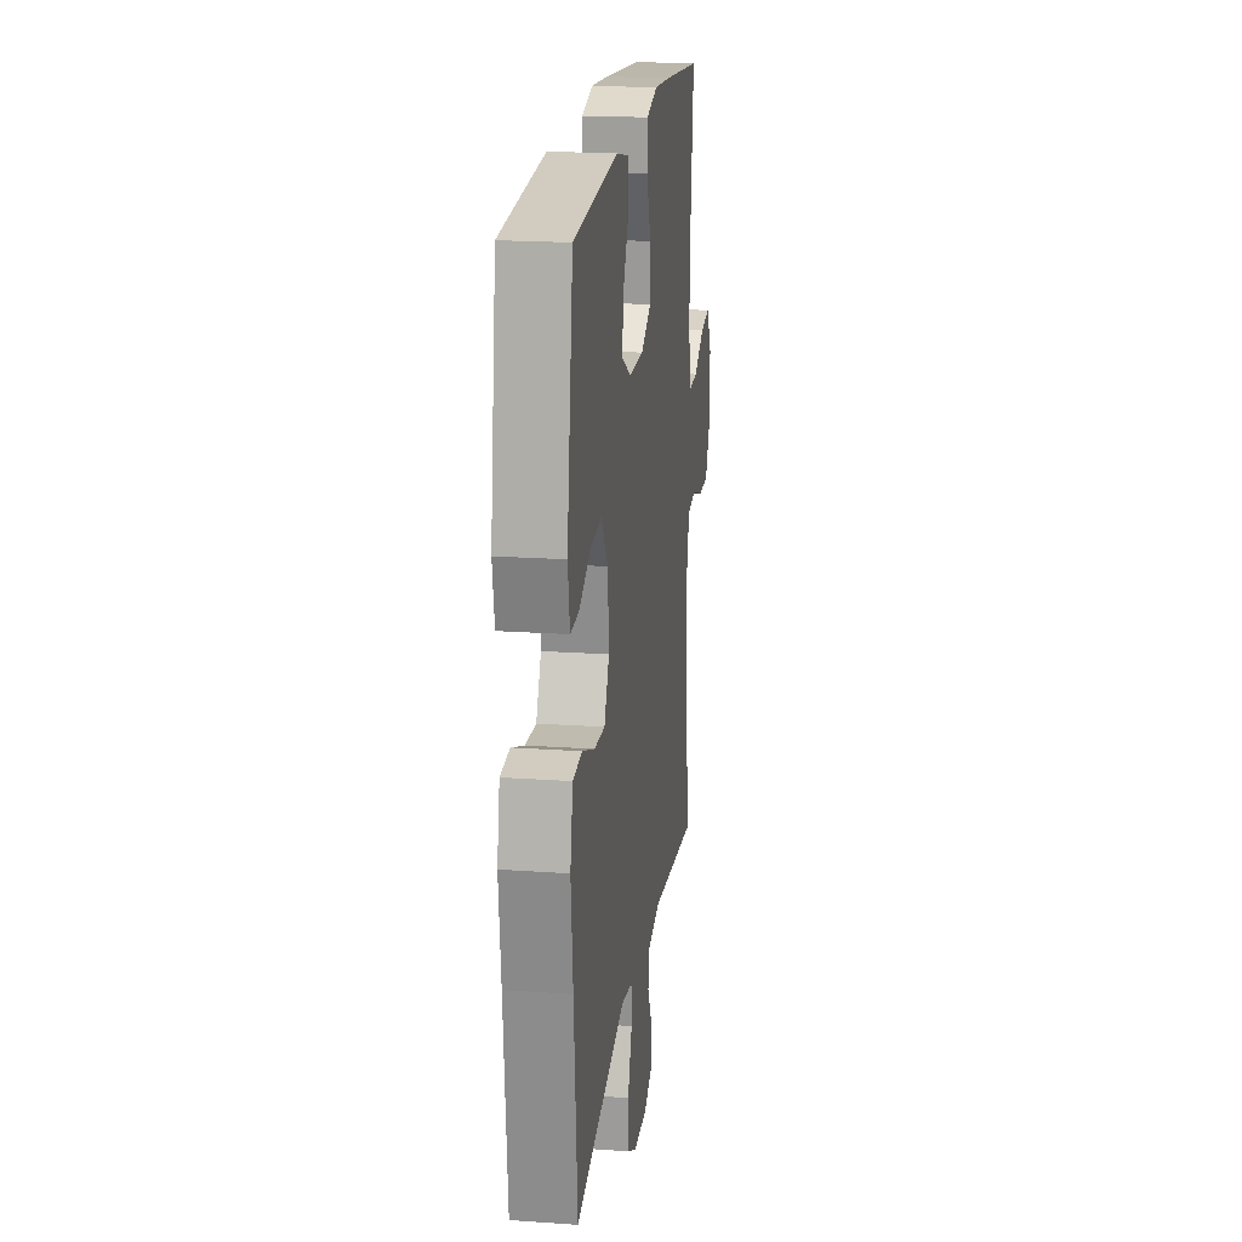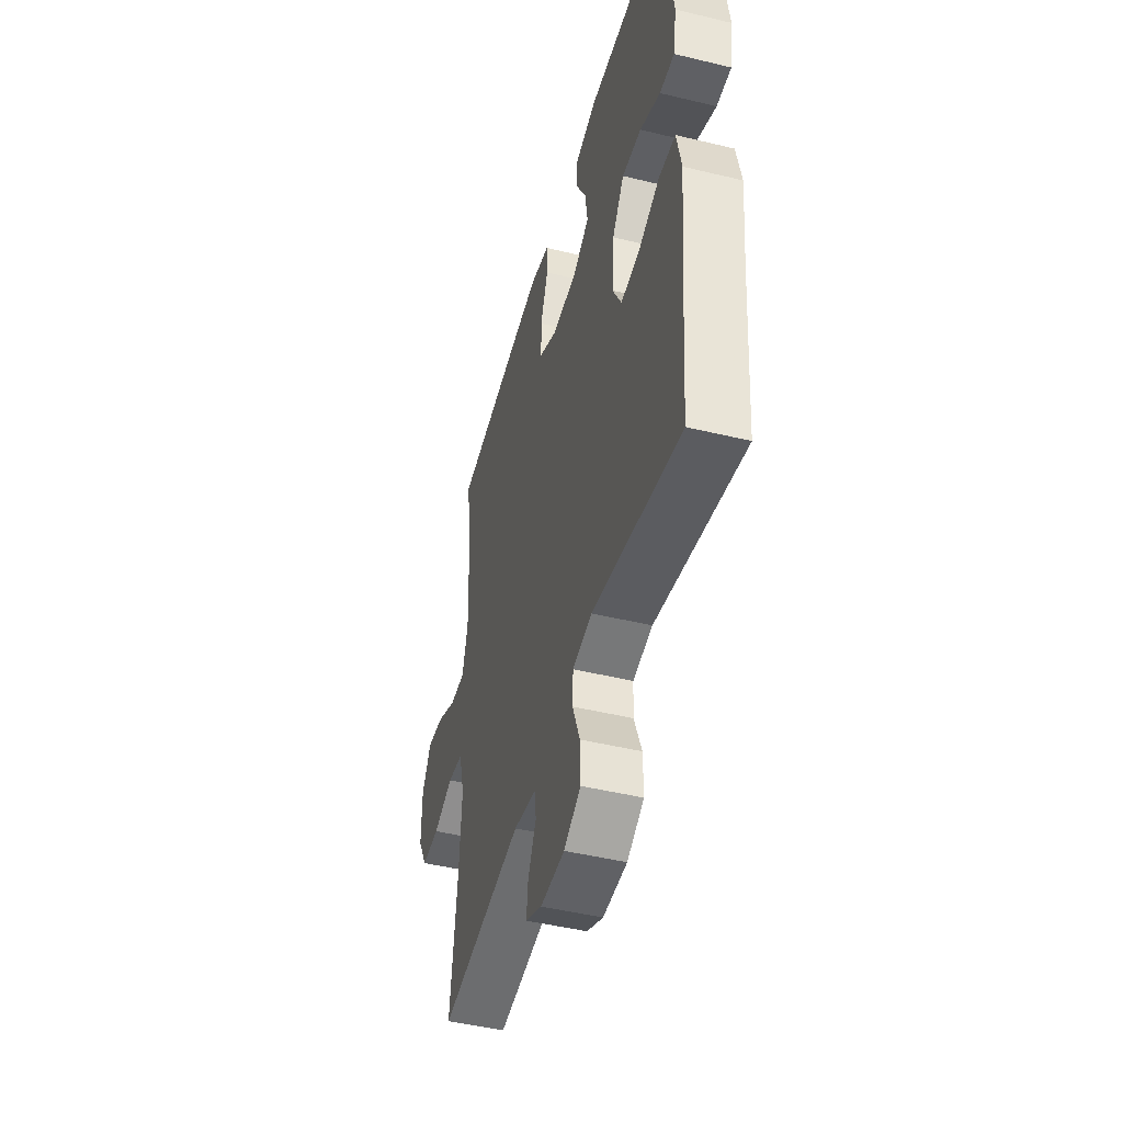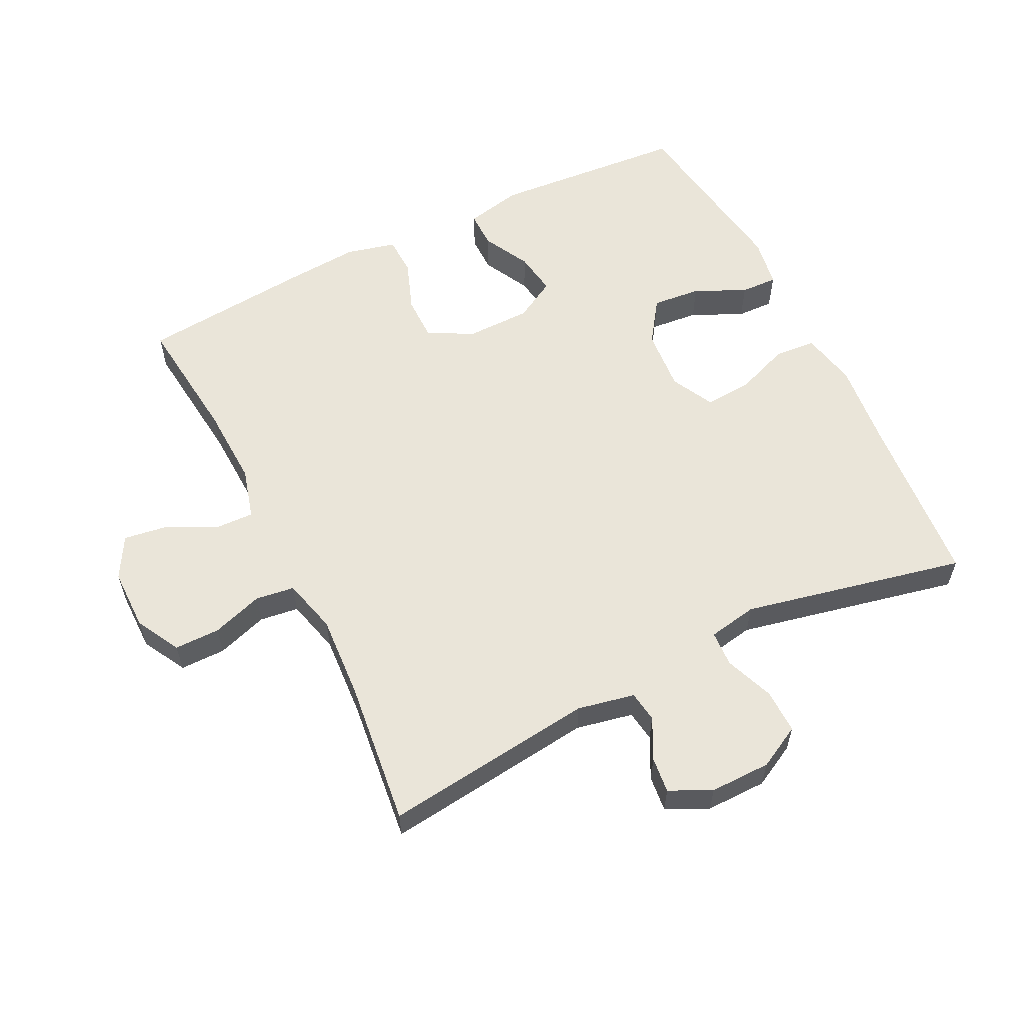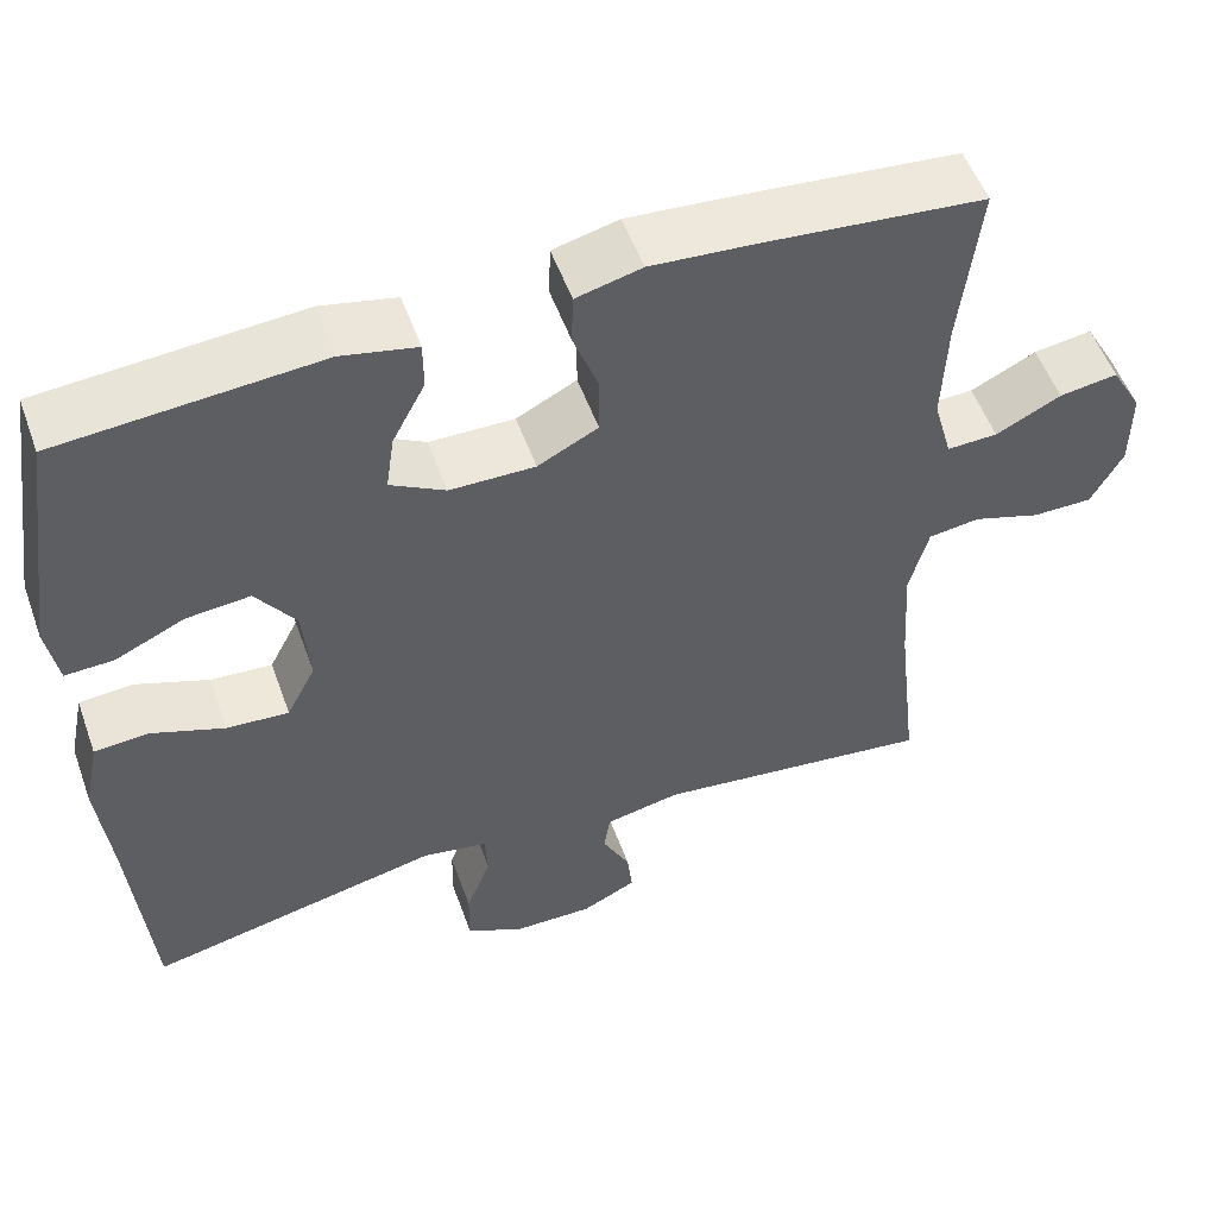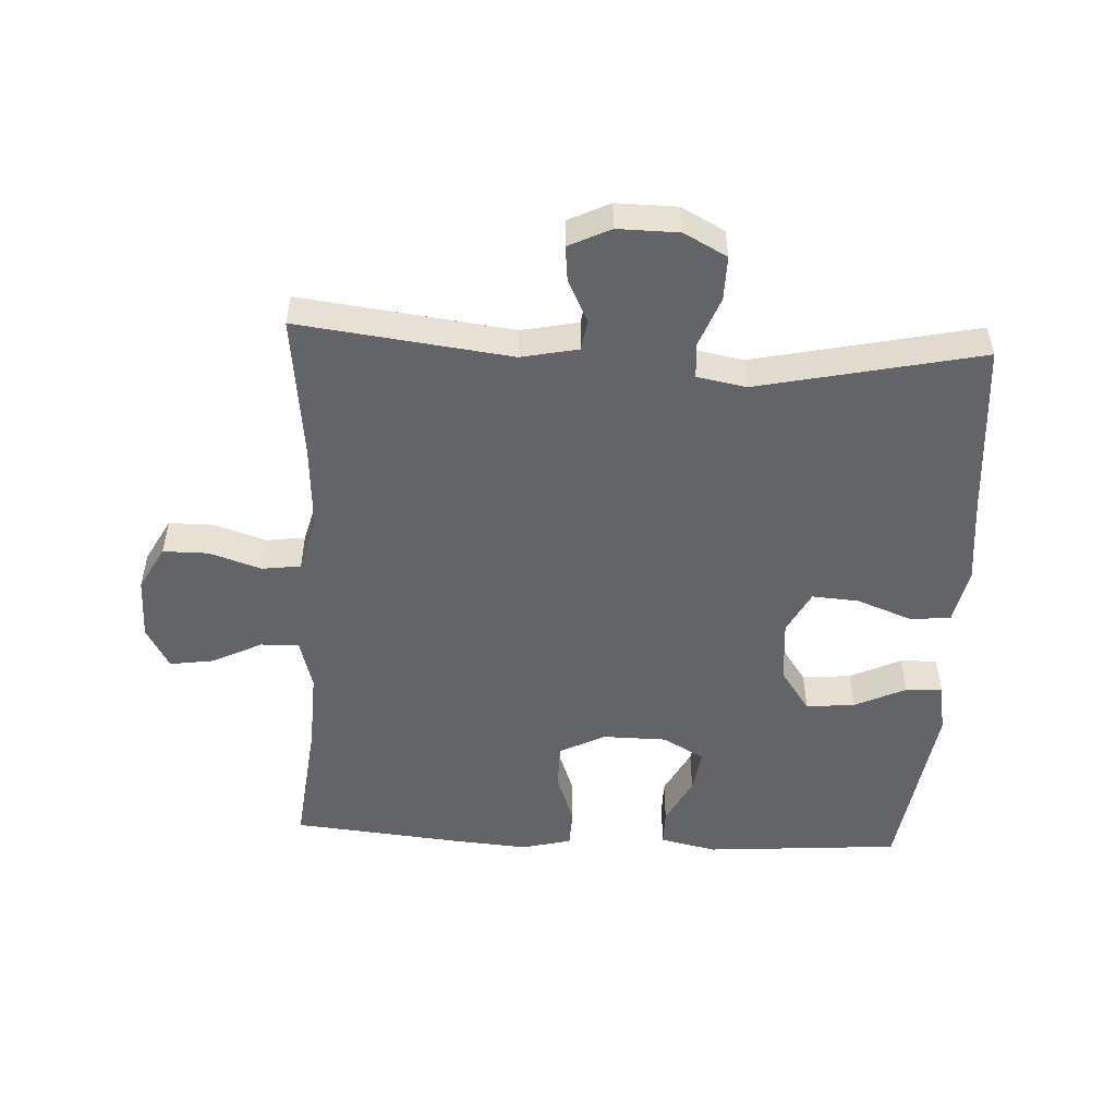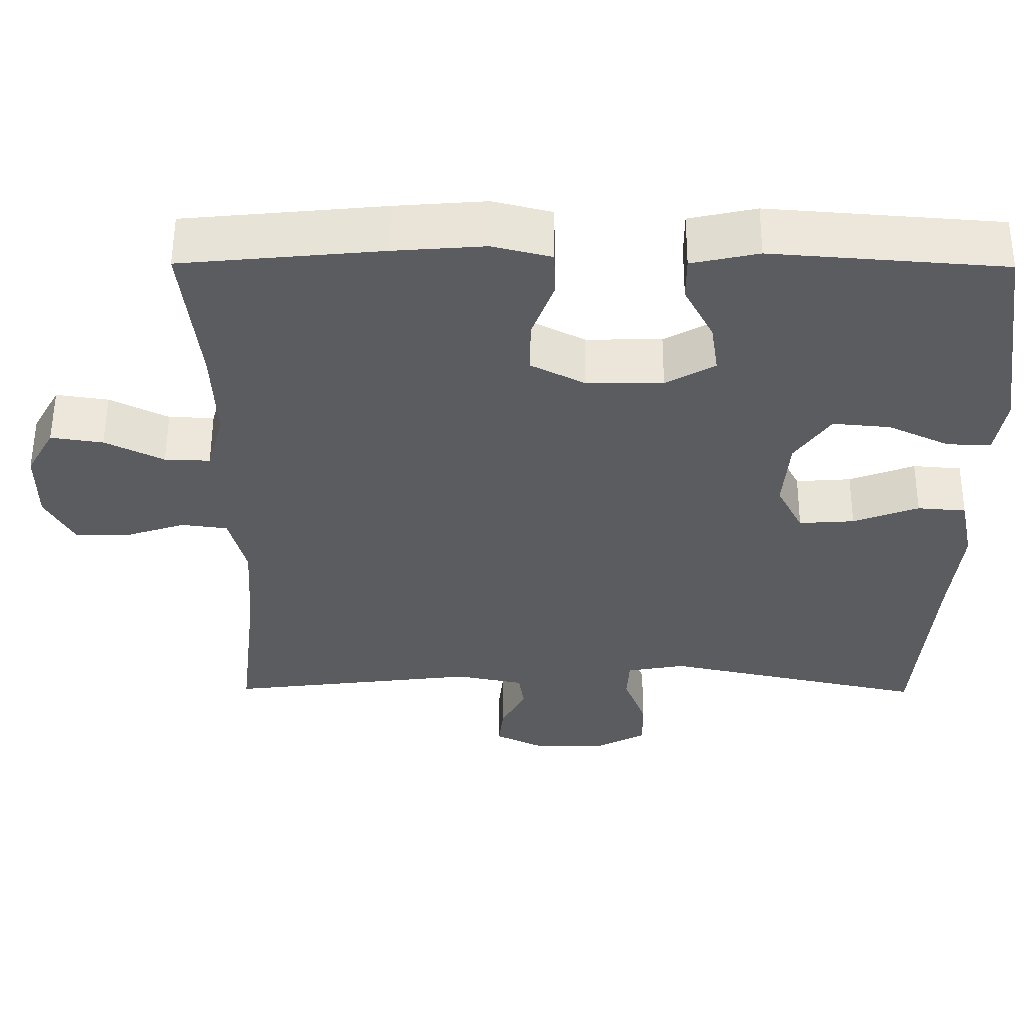
<metadata>
{"format":"obj","ext":"obj","renderer":"f3d","projection":"perspective","resolution":1024,"background":"white","views":[{"elev":19.7,"azim":-82.5,"up":"+Z"},{"elev":-47.0,"azim":-105.3,"up":"+Z"},{"elev":58.2,"azim":153.6,"up":"+Y"},{"elev":53.6,"azim":-19.7,"up":"+Z"},{"elev":-51.2,"azim":177.0,"up":"+Y"},{"elev":55.7,"azim":-179.7,"up":"+Z"}]}
</metadata>
<code>
v 0.5 0.07 -0.5
v 0.173 0.07 -0.46
v 0.085 0.07 -0.478
v 0.078 0.07 -0.526
v 0.11 0.07 -0.589
v 0.116 0.07 -0.644
v 0.052 0.07 -0.675
v -0.042 0.07 -0.674
v -0.108 0.07 -0.639
v -0.107 0.07 -0.571
v -0.078 0.07 -0.495
v -0.081 0.07 -0.44
v -0.157 0.07 -0.426
v -0.5 0.07 -0.5
v -0.522 0.07 -0.232
v -0.536 0.07 -0.098
v -0.518 0.07 -0.011
v -0.455 0.07 -0.006
v -0.37 0.07 -0.038
v -0.298 0.07 -0.043
v -0.264 0.07 0.023
v -0.272 0.07 0.12
v -0.318 0.07 0.186
v -0.393 0.07 0.179
v -0.472 0.07 0.142
v -0.529 0.07 0.14
v -0.542 0.07 0.217
v -0.5 0.07 0.5
v -0.199 0.07 0.523
v -0.112 0.07 0.504
v -0.112 0.07 0.447
v -0.15 0.07 0.374
v -0.16 0.07 0.307
v -0.096 0.07 0.271
v 0.003 0.07 0.27
v 0.073 0.07 0.306
v 0.073 0.07 0.376
v 0.044 0.07 0.455
v 0.046 0.07 0.515
v 0.122 0.07 0.534
v 0.239 0.07 0.525
v 0.5 0.07 0.5
v 0.478 0.07 0.301
v 0.473 0.07 0.177
v 0.495 0.07 0.098
v 0.554 0.07 0.1
v 0.63 0.07 0.138
v 0.698 0.07 0.148
v 0.734 0.07 0.084
v 0.734 0.07 -0.012
v 0.697 0.07 -0.08
v 0.627 0.07 -0.08
v 0.548 0.07 -0.054
v 0.488 0.07 -0.062
v 0.466 0.07 -0.147
v 0.474 0.07 -0.275
v 0.5 0 -0.5
v 0.173 0 -0.46
v 0.085 0 -0.478
v 0.078 0 -0.526
v 0.11 0 -0.589
v 0.116 0 -0.644
v 0.052 0 -0.675
v -0.042 0 -0.674
v -0.108 0 -0.639
v -0.107 0 -0.571
v -0.078 0 -0.495
v -0.081 0 -0.44
v -0.157 0 -0.426
v -0.5 0 -0.5
v -0.522 0 -0.232
v -0.536 0 -0.098
v -0.518 0 -0.011
v -0.455 0 -0.006
v -0.37 0 -0.038
v -0.298 0 -0.043
v -0.264 0 0.023
v -0.272 0 0.12
v -0.318 0 0.186
v -0.393 0 0.179
v -0.472 0 0.142
v -0.529 0 0.14
v -0.542 0 0.217
v -0.5 0 0.5
v -0.199 0 0.523
v -0.112 0 0.504
v -0.112 0 0.447
v -0.15 0 0.374
v -0.16 0 0.307
v -0.096 0 0.271
v 0.003 0 0.27
v 0.073 0 0.306
v 0.073 0 0.376
v 0.044 0 0.455
v 0.046 0 0.515
v 0.122 0 0.534
v 0.239 0 0.525
v 0.5 0 0.5
v 0.478 0 0.301
v 0.473 0 0.177
v 0.495 0 0.098
v 0.554 0 0.1
v 0.63 0 0.138
v 0.698 0 0.148
v 0.734 0 0.084
v 0.734 0 -0.012
v 0.697 0 -0.08
v 0.627 0 -0.08
v 0.548 0 -0.054
v 0.488 0 -0.062
v 0.466 0 -0.147
v 0.474 0 -0.275
f 51 52 53
f 50 51 53
f 49 50 53
f 48 49 53
f 47 48 53
f 46 47 53
f 45 46 53 54
f 44 45 54 55
f 41 42 43
f 40 41 43
f 39 40 43
f 38 39 43
f 37 38 43
f 36 37 43 44
f 35 36 44 55
f 30 31 32
f 29 30 32
f 28 29 32
f 27 28 32
f 26 27 32
f 25 26 32
f 24 25 32
f 23 24 32 33
f 22 23 33 34
f 17 18 19
f 16 17 19
f 15 16 19
f 15 19 20
f 14 15 20
f 13 14 20
f 12 13 20 21
f 9 10 11
f 8 9 11
f 7 8 11
f 6 7 11
f 5 6 11
f 4 5 11
f 3 4 11 12
f 35 55 56
f 34 35 56
f 22 34 56
f 21 22 56
f 12 21 56
f 3 12 56
f 2 3 56
f 1 2 56
f 109 108 107
f 109 107 106
f 109 106 105
f 109 105 104
f 109 104 103
f 109 103 102
f 110 109 102 101
f 111 110 101 100
f 99 98 97
f 99 97 96
f 99 96 95
f 99 95 94
f 99 94 93
f 100 99 93 92
f 111 100 92 91
f 88 87 86
f 88 86 85
f 88 85 84
f 88 84 83
f 88 83 82
f 88 82 81
f 88 81 80
f 89 88 80 79
f 90 89 79 78
f 75 74 73
f 75 73 72
f 75 72 71
f 76 75 71
f 76 71 70
f 76 70 69
f 77 76 69 68
f 67 66 65
f 67 65 64
f 67 64 63
f 67 63 62
f 67 62 61
f 67 61 60
f 68 67 60 59
f 112 111 91
f 112 91 90
f 112 90 78
f 112 78 77
f 112 77 68
f 112 68 59
f 112 59 58
f 112 58 57
f 1 57 58 2
f 2 58 59 3
f 3 59 60 4
f 4 60 61 5
f 5 61 62 6
f 6 62 63 7
f 7 63 64 8
f 8 64 65 9
f 9 65 66 10
f 10 66 67 11
f 11 67 68 12
f 12 68 69 13
f 13 69 70 14
f 14 70 71 15
f 15 71 72 16
f 16 72 73 17
f 17 73 74 18
f 18 74 75 19
f 19 75 76 20
f 20 76 77 21
f 21 77 78 22
f 22 78 79 23
f 23 79 80 24
f 24 80 81 25
f 25 81 82 26
f 26 82 83 27
f 27 83 84 28
f 28 84 85 29
f 29 85 86 30
f 30 86 87 31
f 31 87 88 32
f 32 88 89 33
f 33 89 90 34
f 34 90 91 35
f 35 91 92 36
f 36 92 93 37
f 37 93 94 38
f 38 94 95 39
f 39 95 96 40
f 40 96 97 41
f 41 97 98 42
f 42 98 99 43
f 43 99 100 44
f 44 100 101 45
f 45 101 102 46
f 46 102 103 47
f 47 103 104 48
f 48 104 105 49
f 49 105 106 50
f 50 106 107 51
f 51 107 108 52
f 52 108 109 53
f 53 109 110 54
f 54 110 111 55
f 55 111 112 56
f 56 112 57 1

</code>
